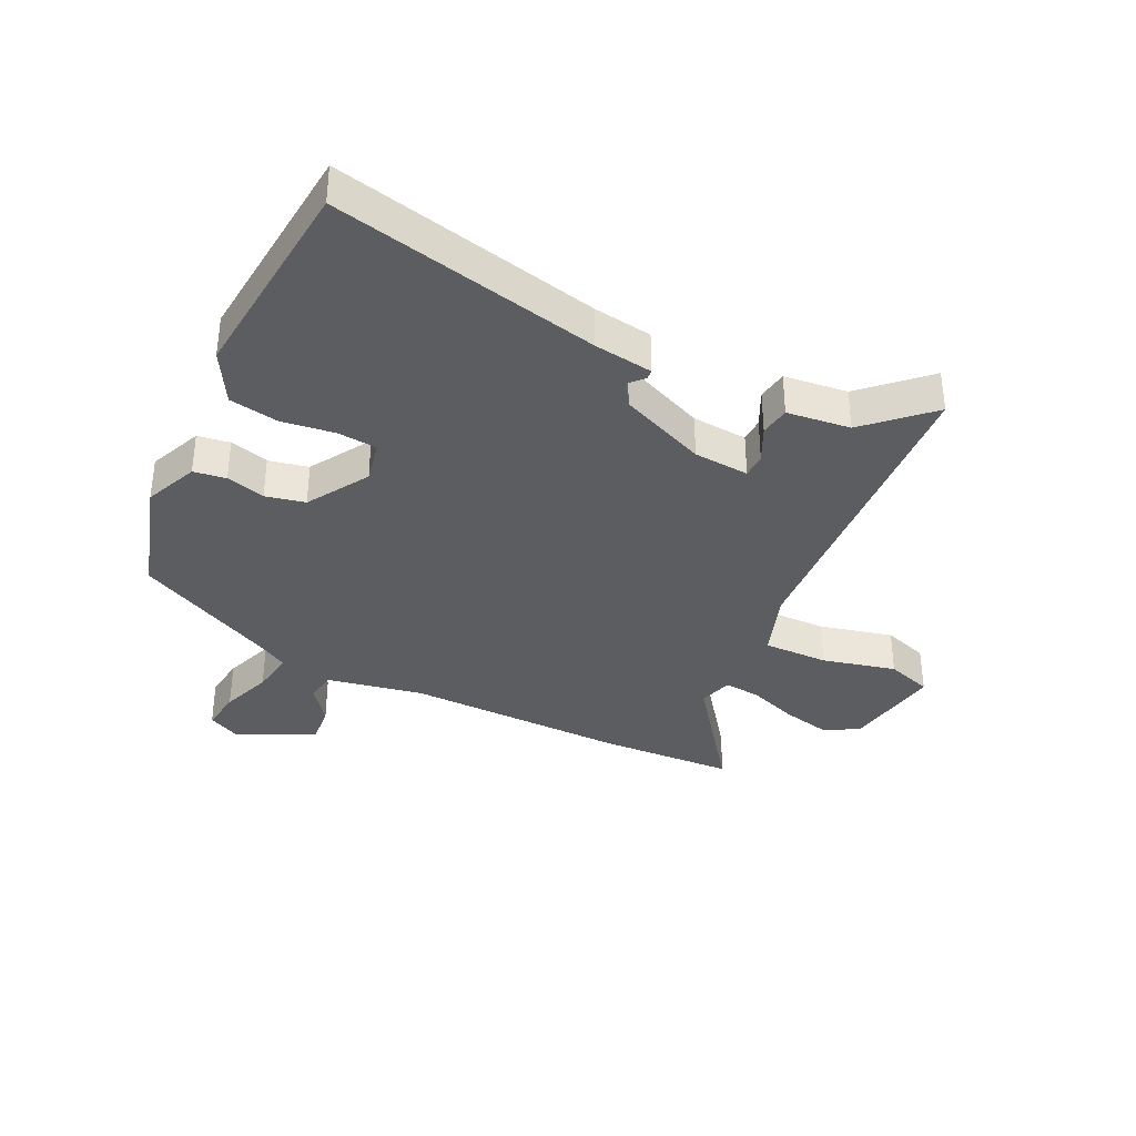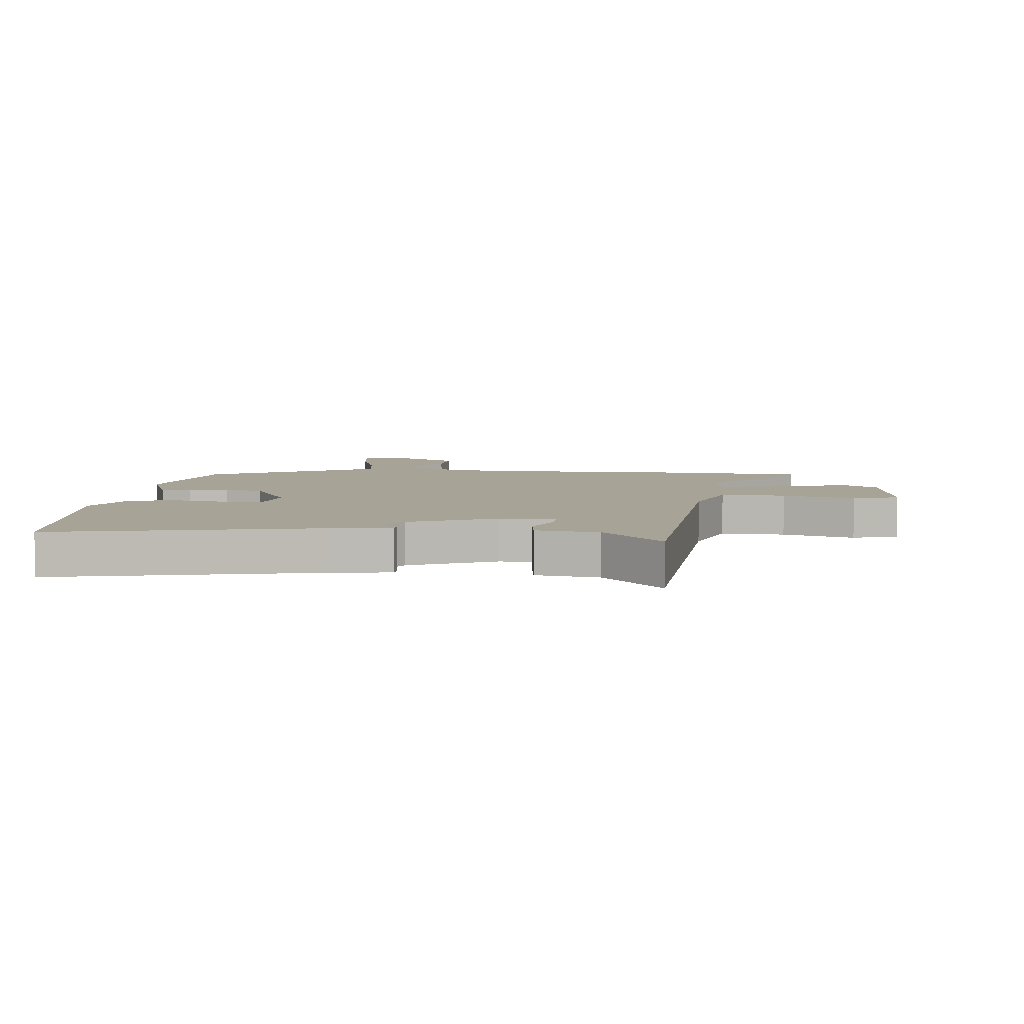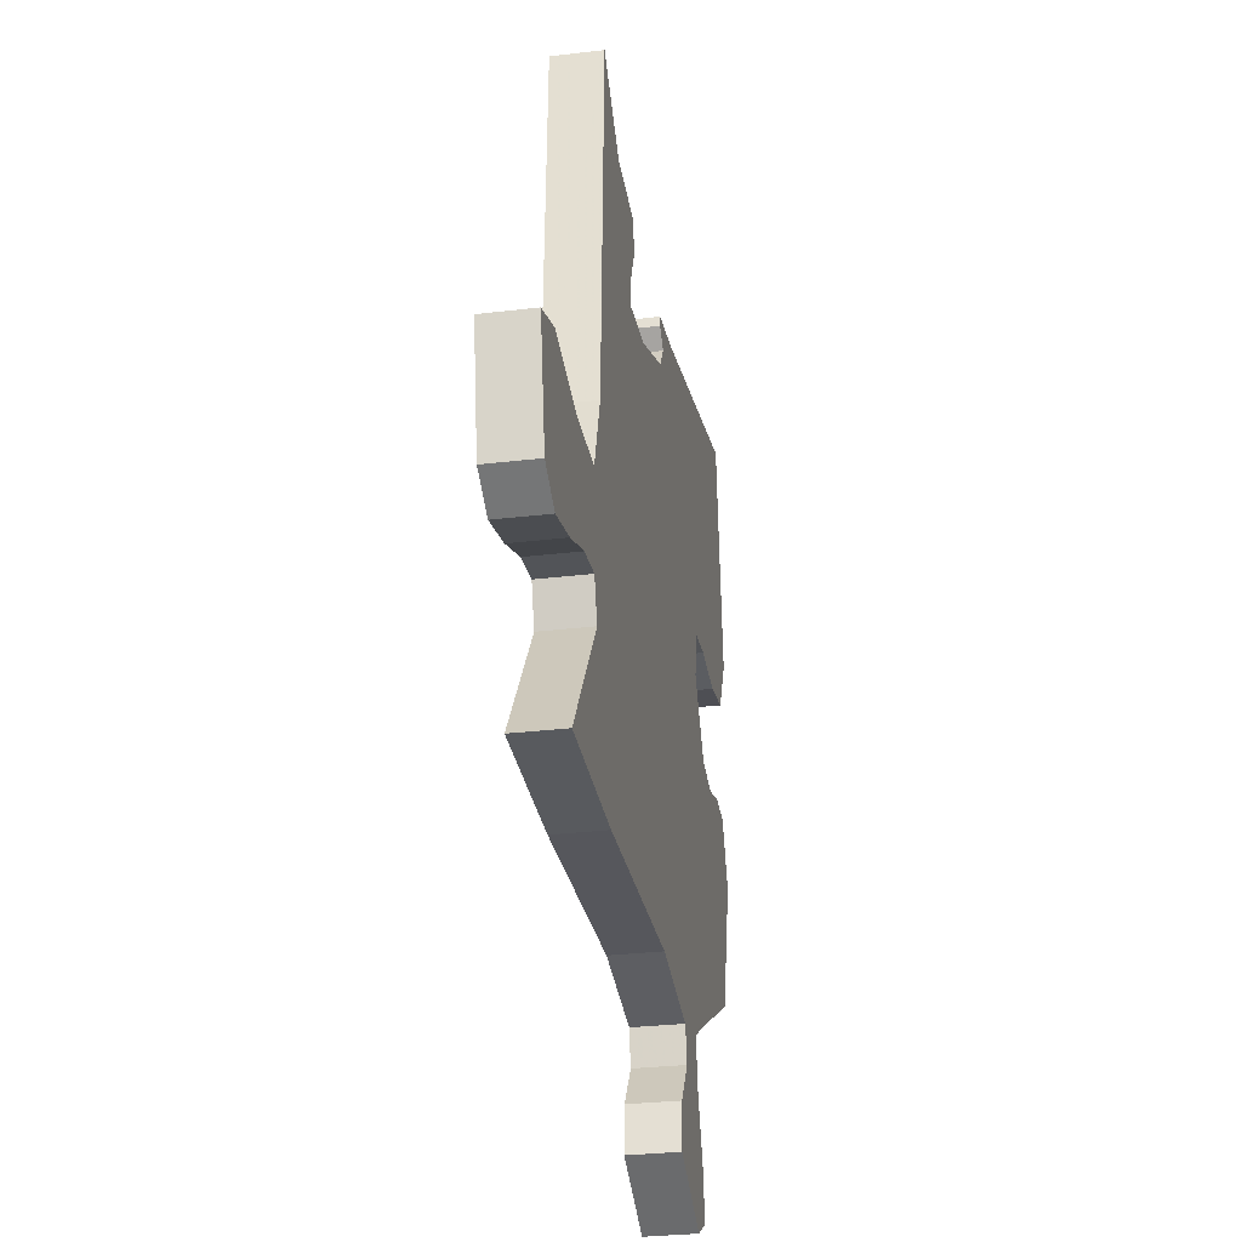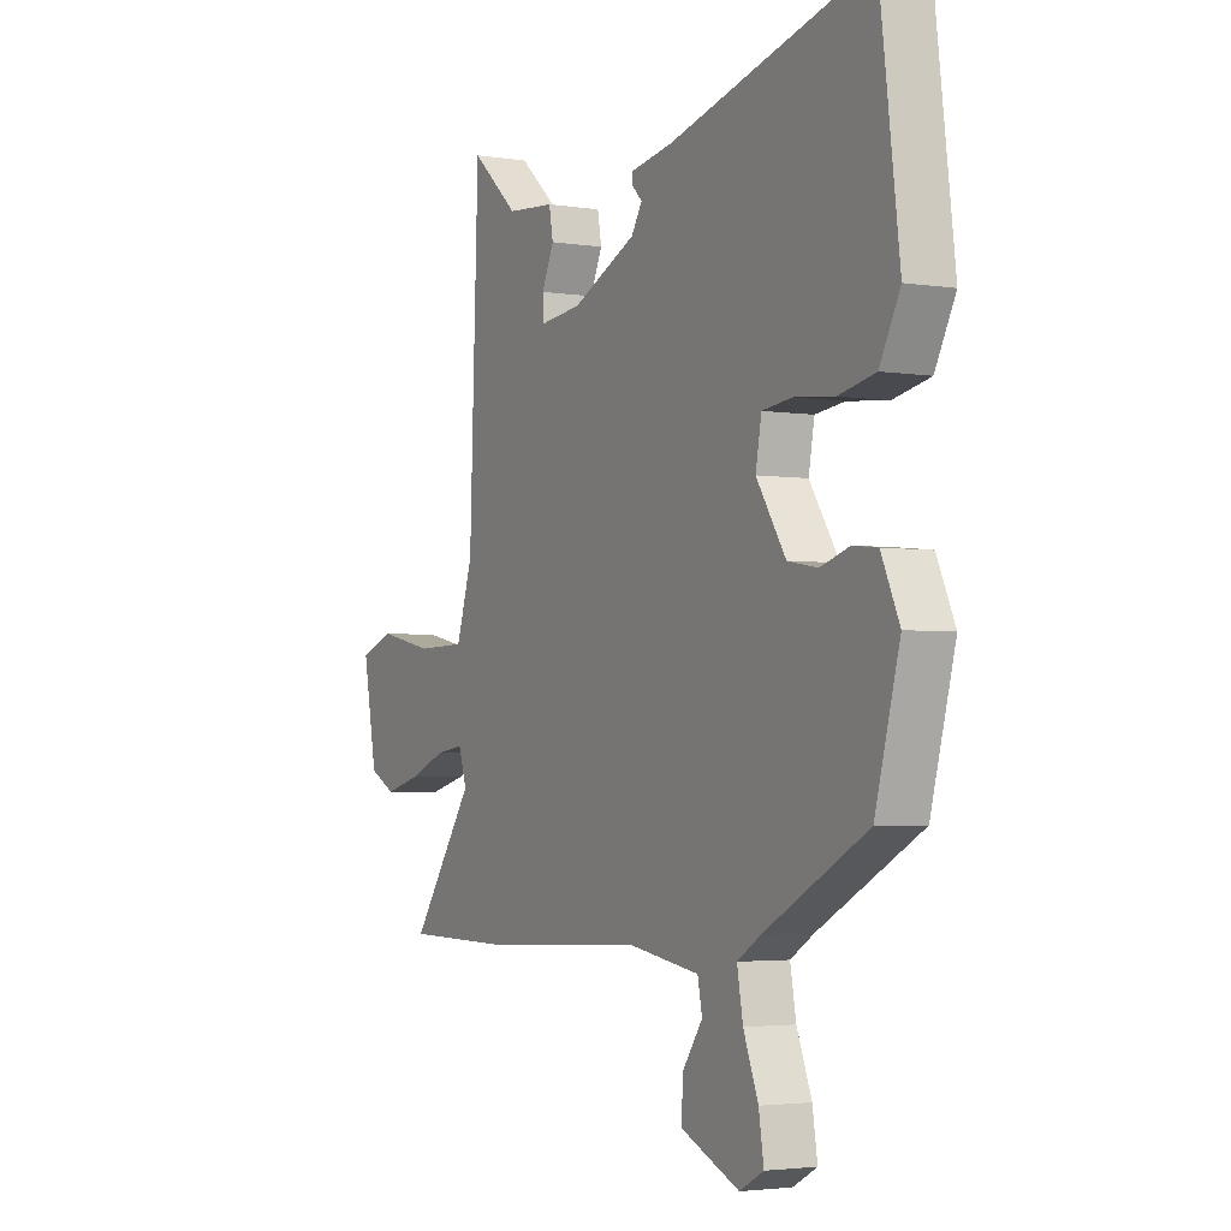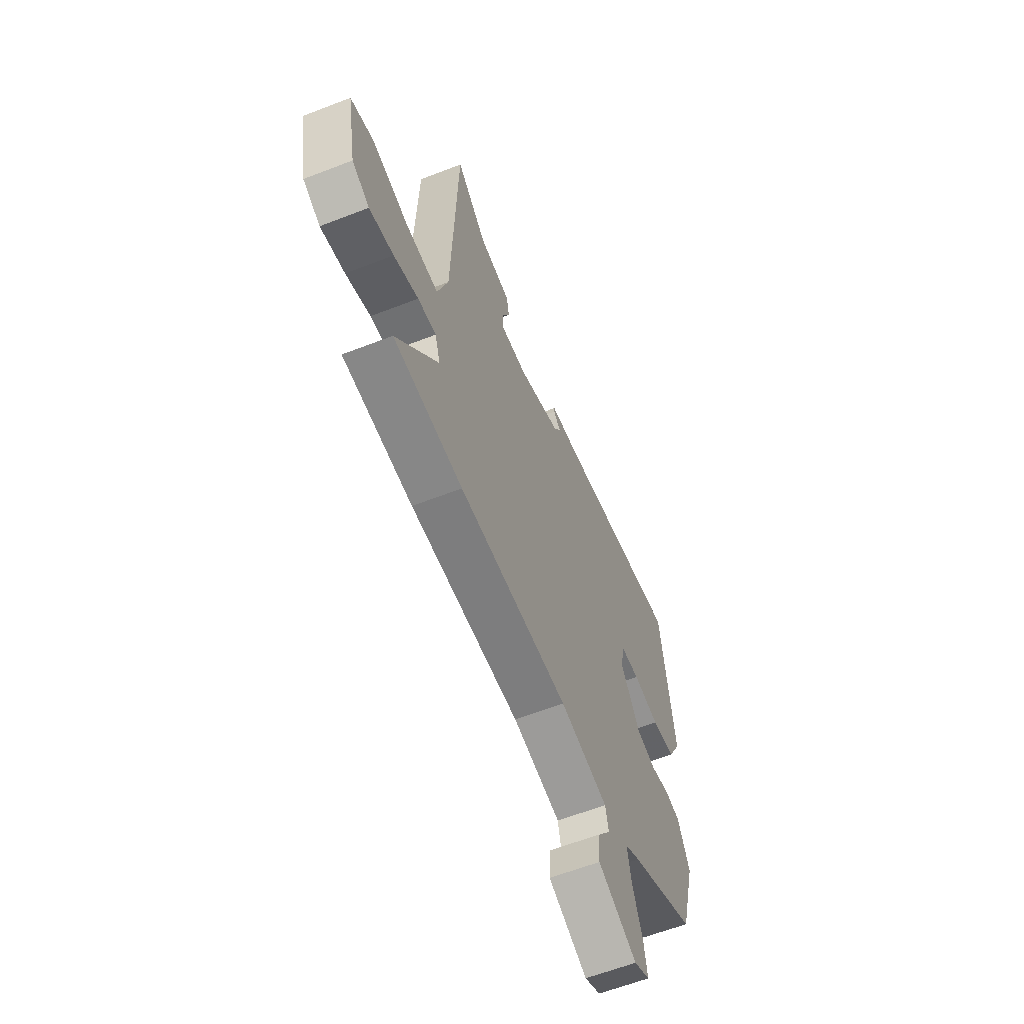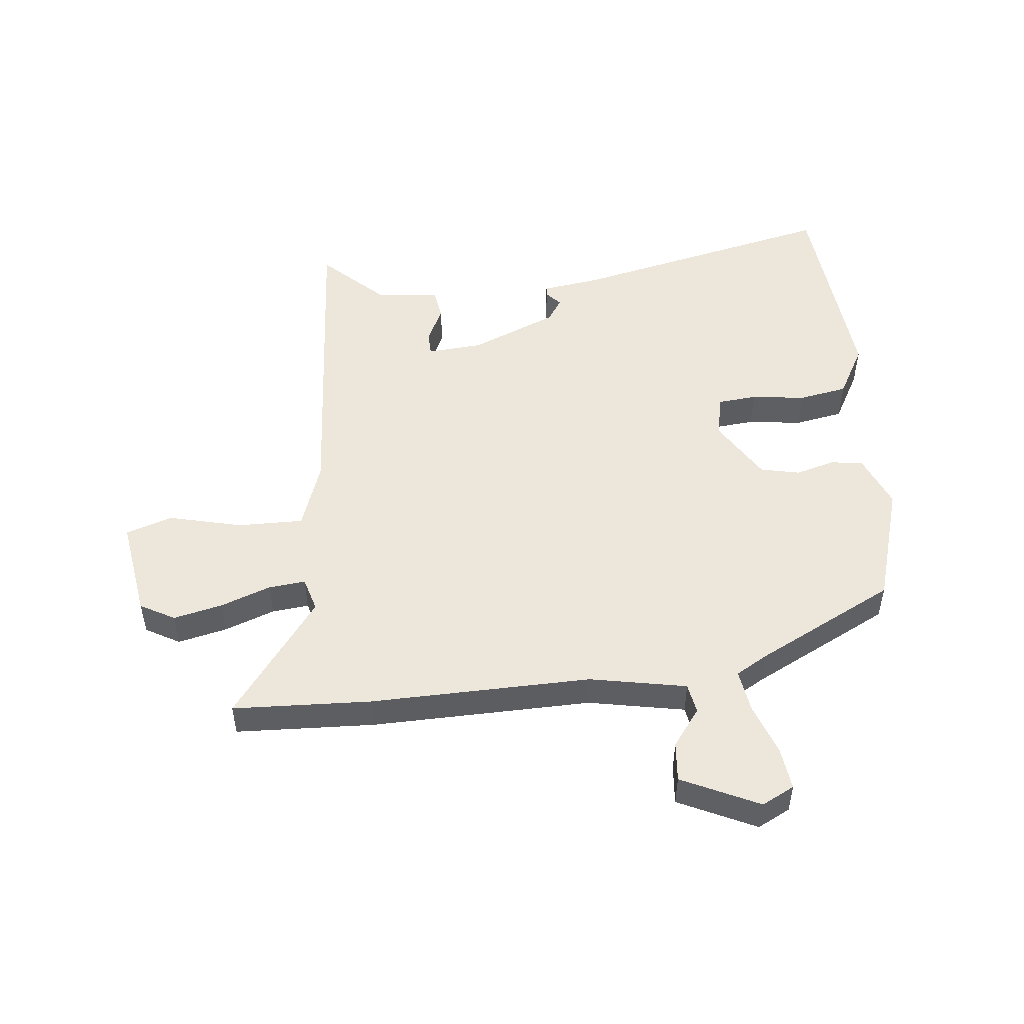
<metadata>
{"format":"obj","ext":"obj","renderer":"f3d","projection":"perspective","resolution":1024,"background":"white","views":[{"elev":-35.8,"azim":-24.1,"up":"+Y"},{"elev":6.7,"azim":8.4,"up":"+Y"},{"elev":-30.3,"azim":99.8,"up":"+Z"},{"elev":-3.1,"azim":-118.5,"up":"+Z"},{"elev":-61.7,"azim":111.5,"up":"+Z"},{"elev":50.6,"azim":175.8,"up":"+Y"}]}
</metadata>
<code>
v -0.491 0.07 -0.334
v -0.545 0.07 -0.132
v -0.505 0.07 -0.044
v -0.451 0.07 -0.038
v -0.387 0.07 -0.058
v -0.321 0.07 -0.046
v -0.256 0.07 0.054
v -0.269 0.07 0.125
v -0.334 0.07 0.133
v -0.423 0.07 0.124
v -0.504 0.07 0.141
v -0.549 0.07 0.228
v -0.506 0.07 0.578
v -0.067 0.07 0.466
v 0.03 0.07 0.449
v 0.031 0.07 0.433
v 0.007 0.07 0.409
v 0.031 0.07 0.37
v 0.173 0.07 0.305
v 0.265 0.07 0.295
v 0.267 0.07 0.336
v 0.24 0.07 0.396
v 0.249 0.07 0.446
v 0.355 0.07 0.455
v 0.459 0.07 0.548
v 0.479 0.07 0.009
v 0.515 0.07 -0.105
v 0.624 0.07 -0.107
v 0.747 0.07 -0.081
v 0.823 0.07 -0.109
v 0.792 0.07 -0.274
v 0.734 0.07 -0.304
v 0.653 0.07 -0.283
v 0.571 0.07 -0.25
v 0.51 0.07 -0.242
v 0.492 0.07 -0.298
v 0.632 0.07 -0.498
v 0.402 0.07 -0.501
v 0.036 0.07 -0.483
v -0.125 0.07 -0.509
v -0.135 0.07 -0.559
v -0.091 0.07 -0.622
v -0.087 0.07 -0.688
v -0.217 0.07 -0.745
v -0.27 0.07 -0.716
v -0.259 0.07 -0.646
v -0.226 0.07 -0.562
v -0.213 0.07 -0.49
v -0.264 0.07 -0.458
v -0.491 0 -0.334
v -0.545 0 -0.132
v -0.505 0 -0.044
v -0.451 0 -0.038
v -0.387 0 -0.058
v -0.321 0 -0.046
v -0.256 0 0.054
v -0.269 0 0.125
v -0.334 0 0.133
v -0.423 0 0.124
v -0.504 0 0.141
v -0.549 0 0.228
v -0.506 0 0.578
v -0.067 0 0.466
v 0.03 0 0.449
v 0.031 0 0.433
v 0.007 0 0.409
v 0.031 0 0.37
v 0.173 0 0.305
v 0.265 0 0.295
v 0.267 0 0.336
v 0.24 0 0.396
v 0.249 0 0.446
v 0.355 0 0.455
v 0.459 0 0.548
v 0.479 0 0.009
v 0.515 0 -0.105
v 0.624 0 -0.107
v 0.747 0 -0.081
v 0.823 0 -0.109
v 0.792 0 -0.274
v 0.734 0 -0.304
v 0.653 0 -0.283
v 0.571 0 -0.25
v 0.51 0 -0.242
v 0.492 0 -0.298
v 0.632 0 -0.498
v 0.402 0 -0.501
v 0.036 0 -0.483
v -0.125 0 -0.509
v -0.135 0 -0.559
v -0.091 0 -0.622
v -0.087 0 -0.688
v -0.217 0 -0.745
v -0.27 0 -0.716
v -0.259 0 -0.646
v -0.226 0 -0.562
v -0.213 0 -0.49
v -0.264 0 -0.458
f 44 45 46 47
f 44 47 48
f 41 42 43 44
f 40 41 44 48
f 39 40 48 49
f 36 37 38 39
f 35 36 39 49
f 31 32 33 34
f 31 34 35
f 28 29 30 31
f 27 28 31 35
f 26 27 35 49
f 24 25 26
f 21 22 23 24
f 20 21 24 26
f 19 20 26 49
f 14 15 16 17
f 14 17 18
f 13 14 18
f 9 10 11 12
f 8 9 12 13
f 2 3 4 5
f 2 5 6
f 1 2 6
f 49 1 6 7
f 8 13 18 19
f 7 8 19
f 7 19 49
f 96 95 94 93
f 97 96 93
f 93 92 91 90
f 97 93 90 89
f 98 97 89 88
f 88 87 86 85
f 98 88 85 84
f 83 82 81 80
f 84 83 80
f 80 79 78 77
f 84 80 77 76
f 98 84 76 75
f 75 74 73
f 73 72 71 70
f 75 73 70 69
f 98 75 69 68
f 66 65 64 63
f 67 66 63
f 67 63 62
f 61 60 59 58
f 62 61 58 57
f 54 53 52 51
f 55 54 51
f 55 51 50
f 56 55 50 98
f 68 67 62 57
f 68 57 56
f 98 68 56
f 1 50 51 2
f 2 51 52 3
f 3 52 53 4
f 4 53 54 5
f 5 54 55 6
f 6 55 56 7
f 7 56 57 8
f 8 57 58 9
f 9 58 59 10
f 10 59 60 11
f 11 60 61 12
f 12 61 62 13
f 13 62 63 14
f 14 63 64 15
f 15 64 65 16
f 16 65 66 17
f 17 66 67 18
f 18 67 68 19
f 19 68 69 20
f 20 69 70 21
f 21 70 71 22
f 22 71 72 23
f 23 72 73 24
f 24 73 74 25
f 25 74 75 26
f 26 75 76 27
f 27 76 77 28
f 28 77 78 29
f 29 78 79 30
f 30 79 80 31
f 31 80 81 32
f 32 81 82 33
f 33 82 83 34
f 34 83 84 35
f 35 84 85 36
f 36 85 86 37
f 37 86 87 38
f 38 87 88 39
f 39 88 89 40
f 40 89 90 41
f 41 90 91 42
f 42 91 92 43
f 43 92 93 44
f 44 93 94 45
f 45 94 95 46
f 46 95 96 47
f 47 96 97 48
f 48 97 98 49
f 49 98 50 1

</code>
